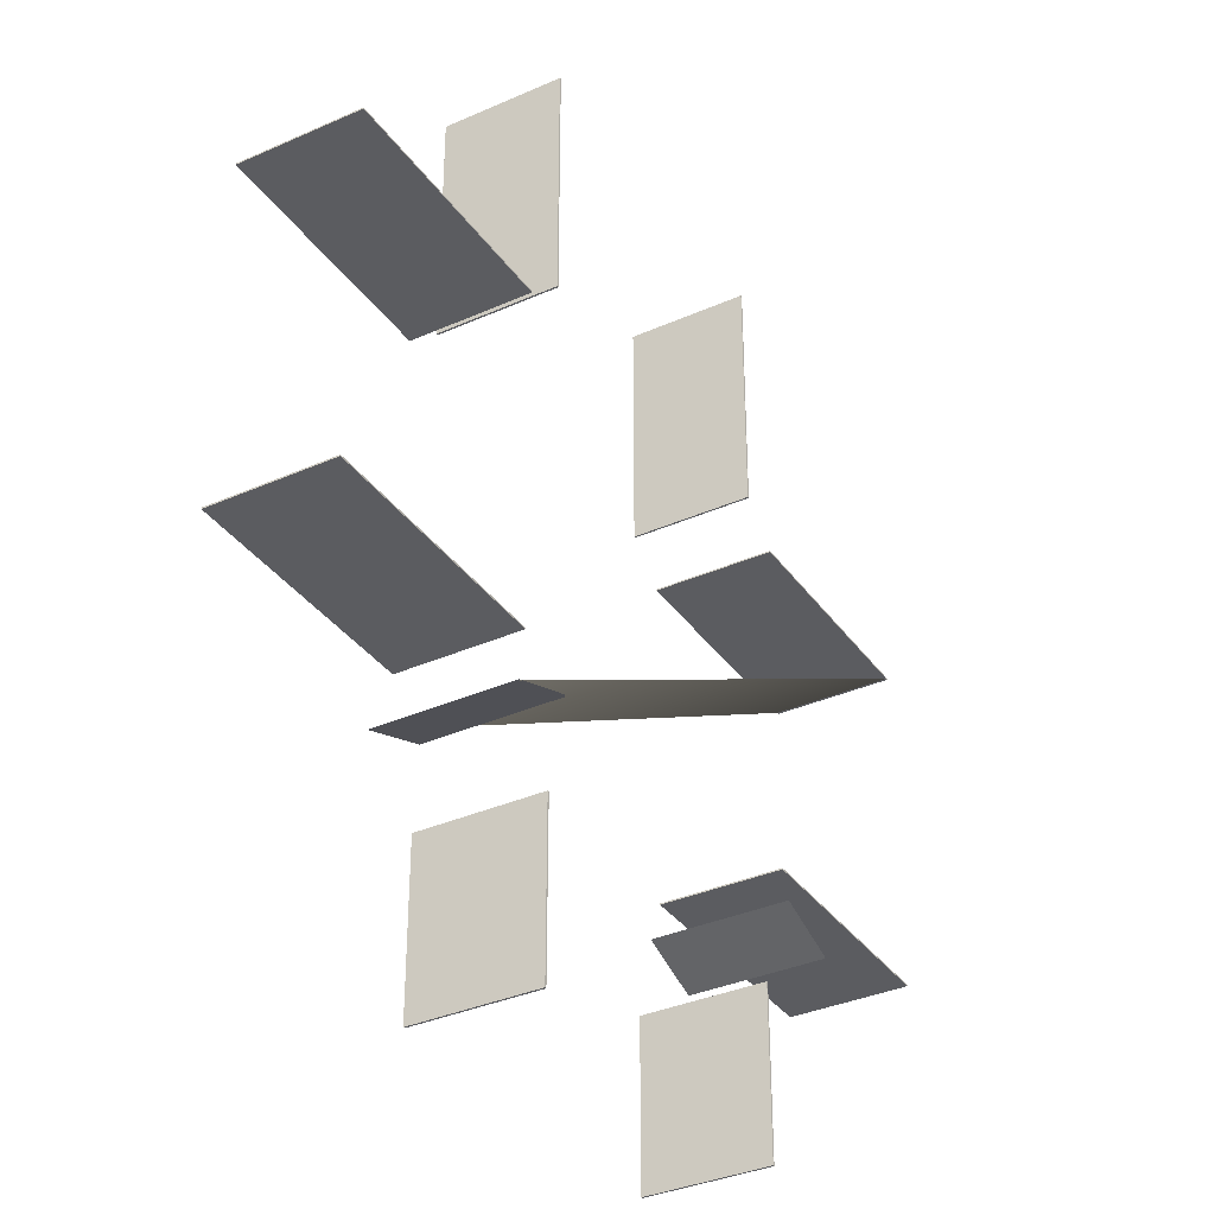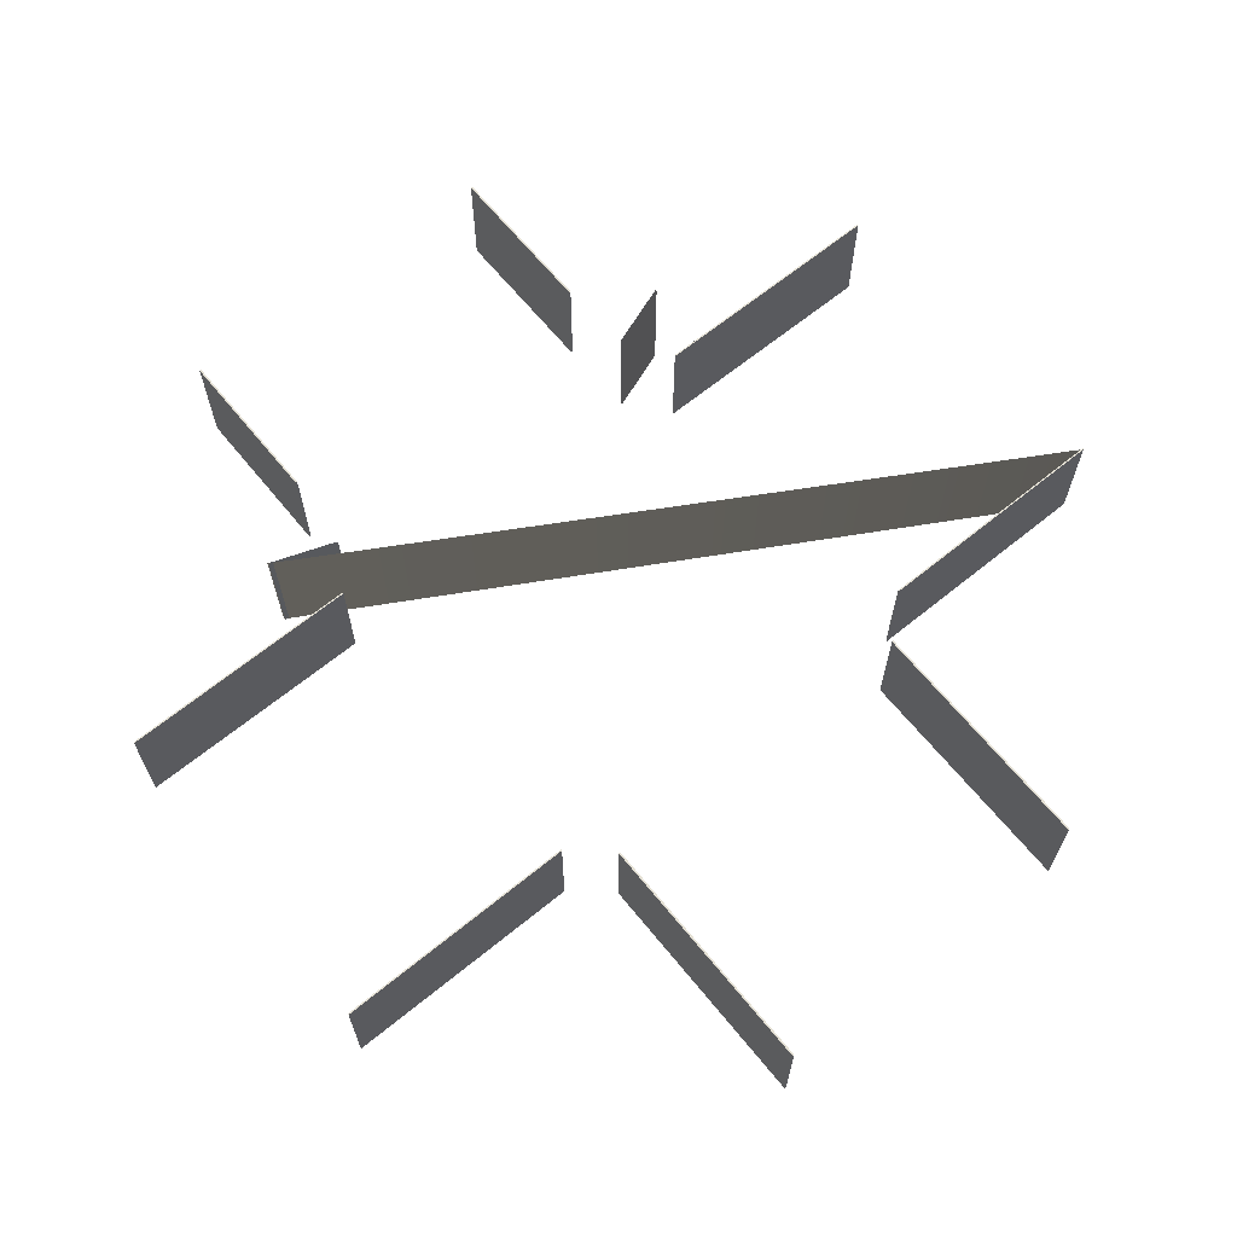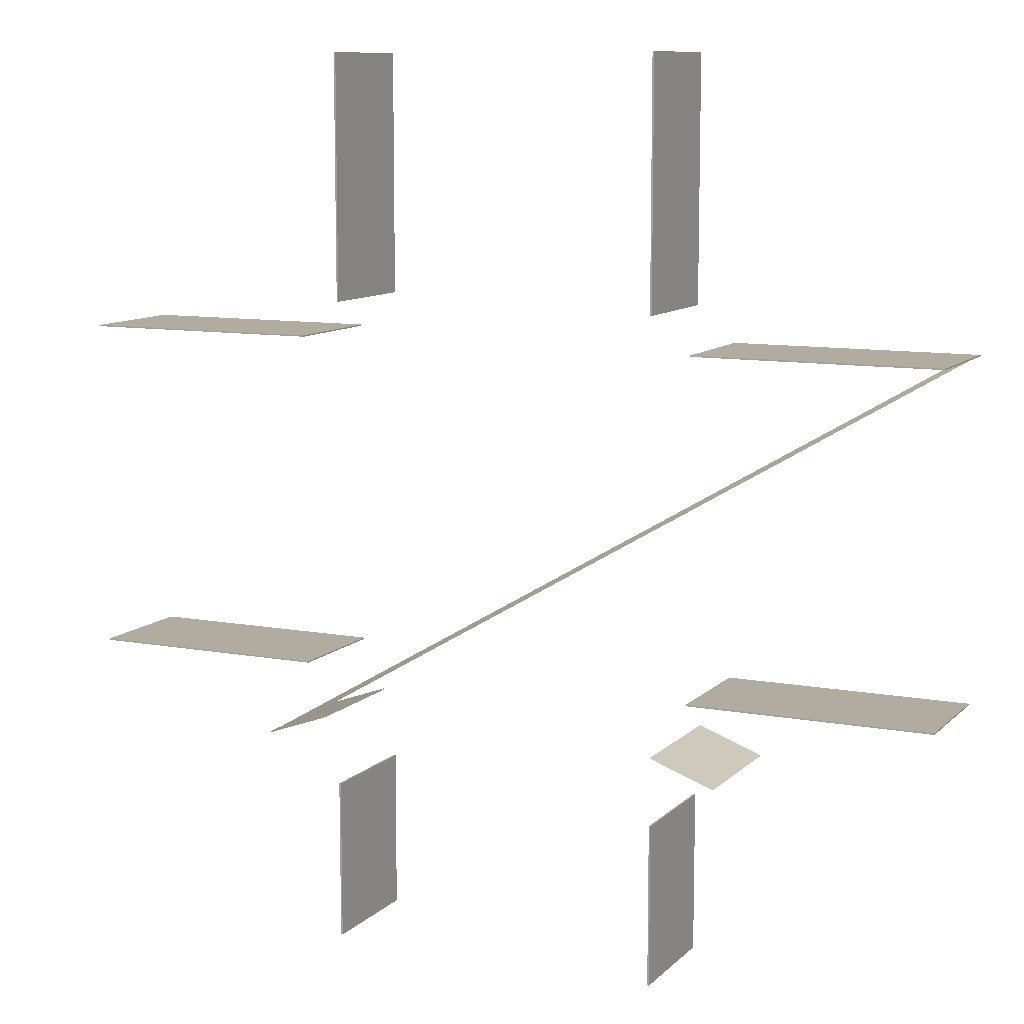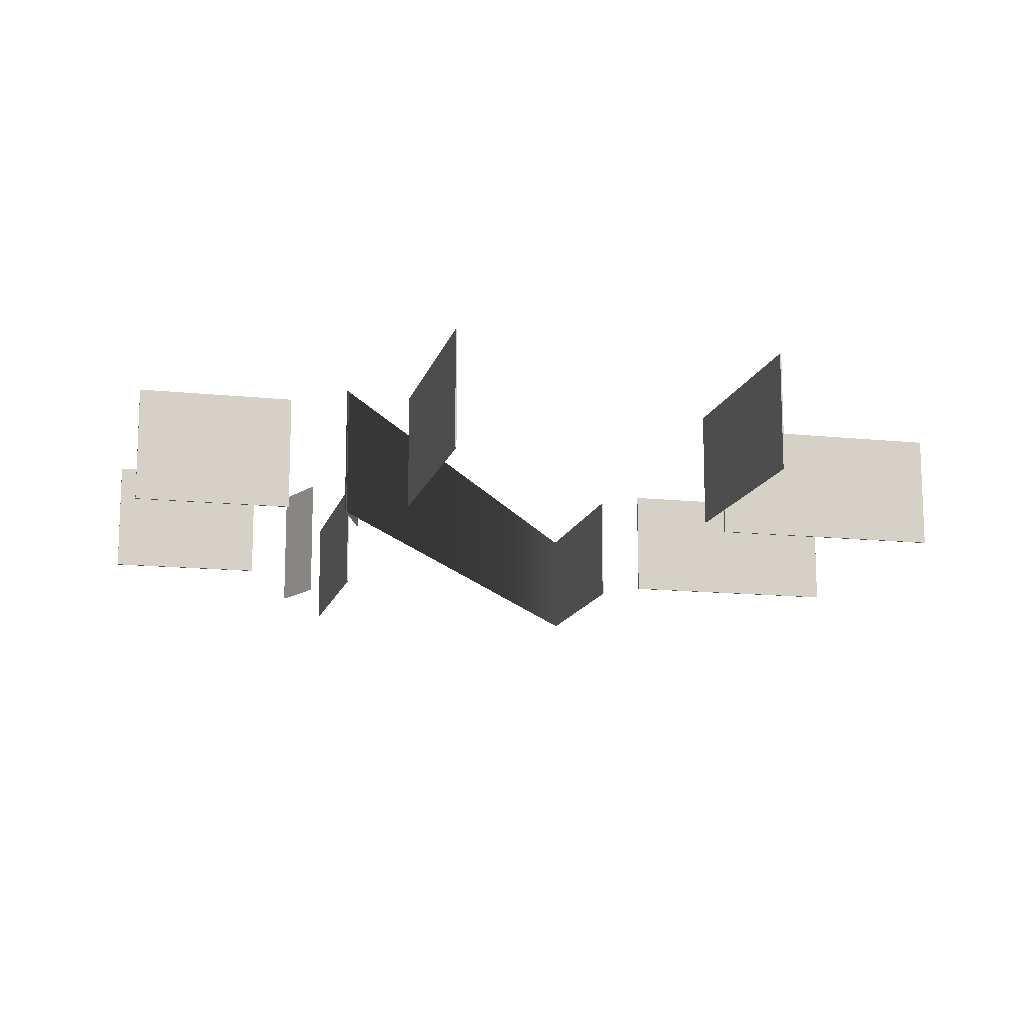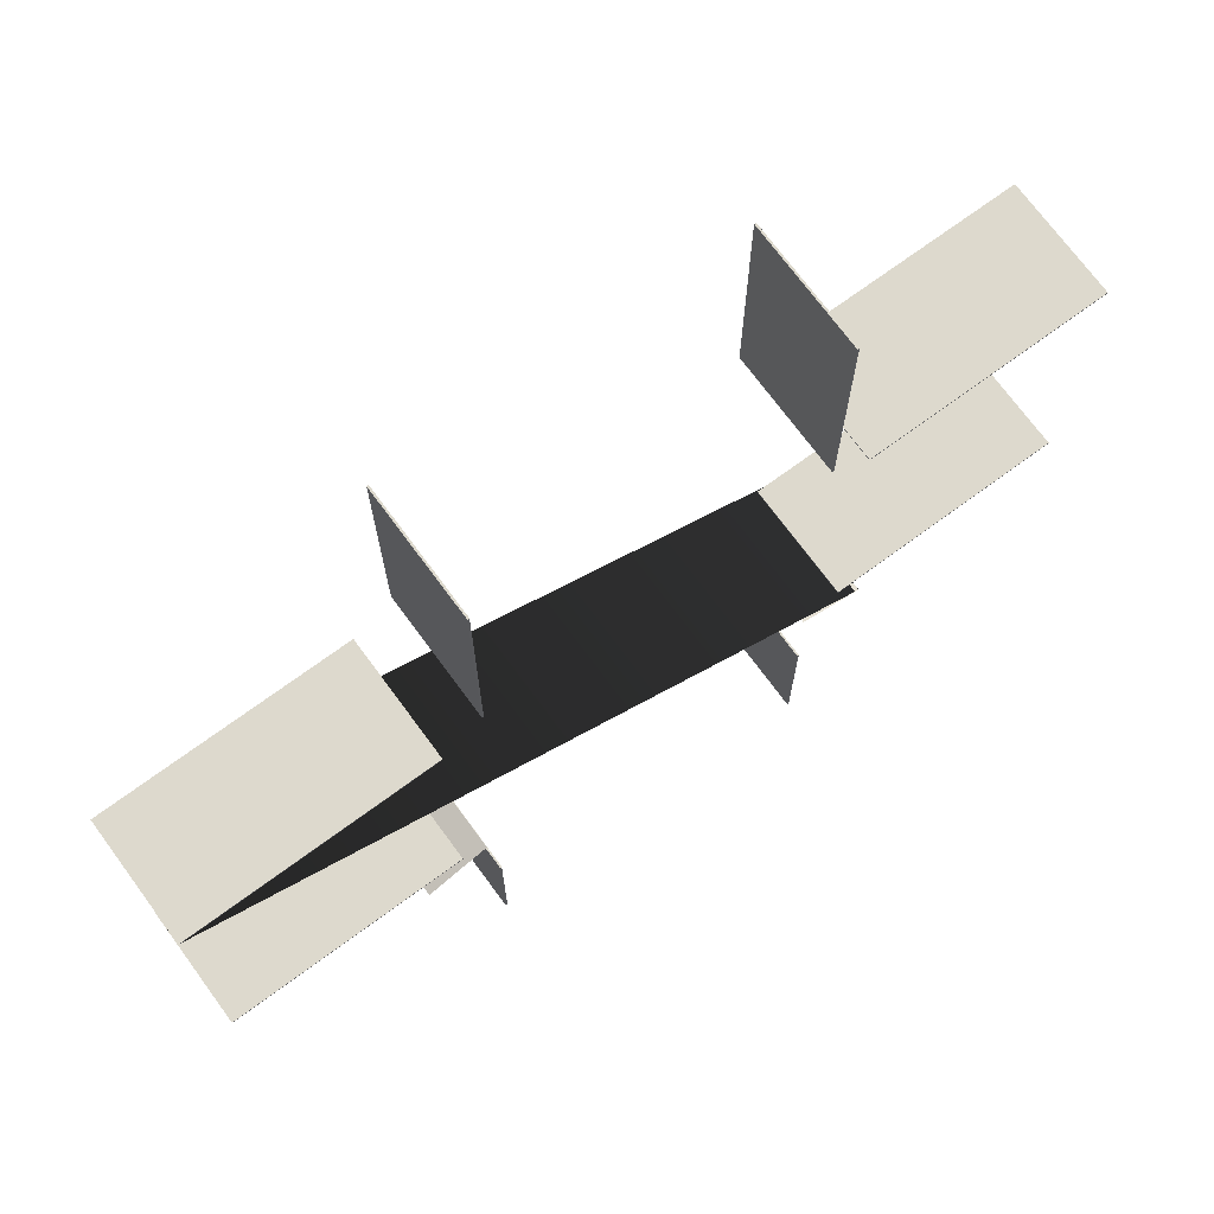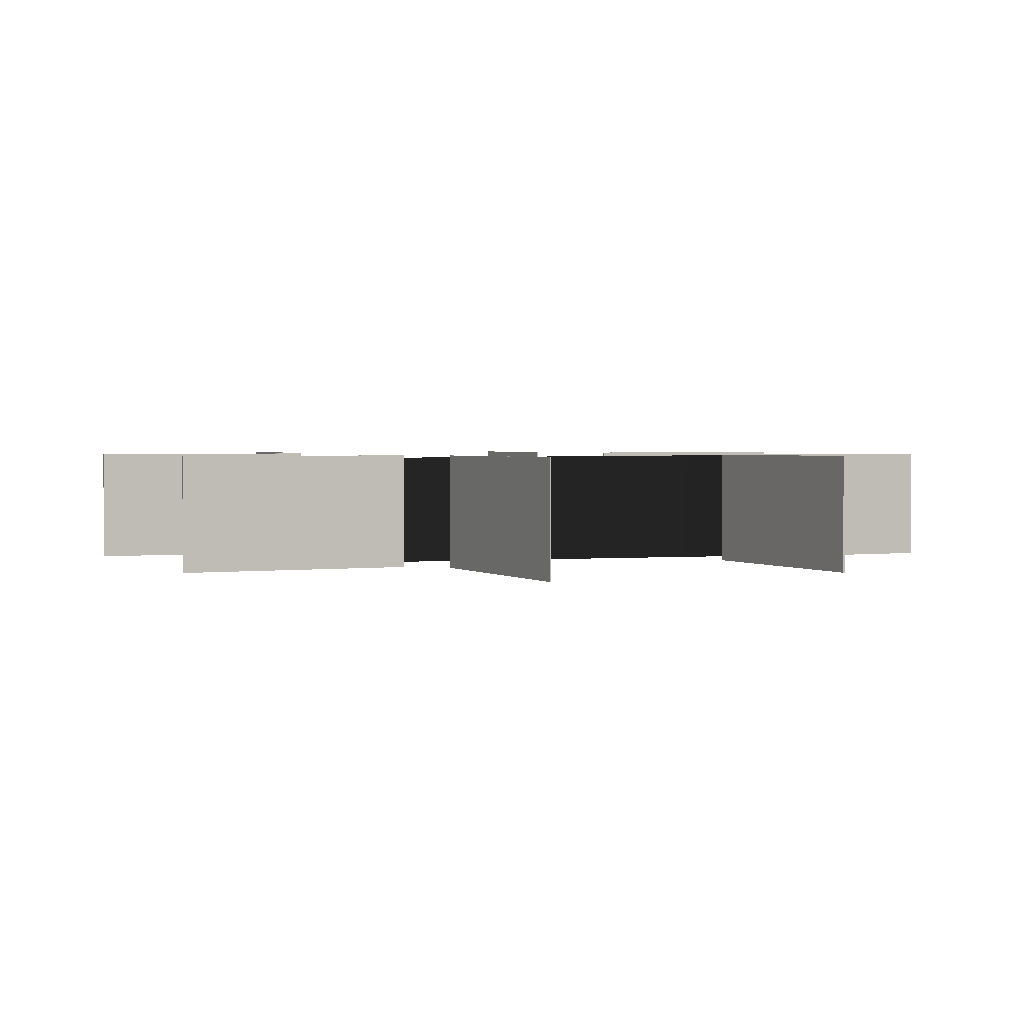
<metadata>
{"format":"obj","ext":"obj","renderer":"f3d","projection":"perspective","resolution":1024,"background":"white","views":[{"elev":-35.3,"azim":-59.5,"up":"+Z"},{"elev":65.9,"azim":-39.2,"up":"+Y"},{"elev":10.1,"azim":25.3,"up":"+Z"},{"elev":-13.5,"azim":-103.5,"up":"+Y"},{"elev":72.0,"azim":143.7,"up":"+Z"},{"elev":2.0,"azim":-24.8,"up":"+Y"}]}
</metadata>
<code>
o model_28
v 0.6991 0.2957 -0.8334
v 0.9498 0.2957 -0.925
v 0.6991 0.8084 -0.8334
v 0.9498 0.8084 -0.925
v 0.948 0.8084 -0.9299
v 0.6973 0.8084 -0.8383
v 0.948 0.2957 -0.9299
v 0.6973 0.2957 -0.8383
v -0.9496 0.8084 -0.9245
v -0.9496 0.2957 -0.9245
v -0.6913 0.8084 -0.8317
v -0.6913 0.2957 -0.8317
v -0.6931 0.2957 -0.8366
v -0.6931 0.8084 -0.8366
v -0.9514 0.2957 -0.9294
v -0.9514 0.8084 -0.9294
v 1.758 0.3686 0.6707
v 1.758 0.836 0.6707
v 0.8081 0.3686 0.6707
v 0.8081 0.836 0.6707
v 0.8081 0.836 -0.6415
v 1.758 0.836 -0.6415
v 0.8081 0.3686 -0.6415
v 1.758 0.3686 -0.6415
v 0.6724 0.3686 -1.758
v 0.6724 0.836 -1.758
v 0.6724 0.3686 -1.133
v 0.6724 0.836 -1.133
v 0.657 0.836 0.8081
v 0.657 0.836 1.758
v 0.657 0.3686 0.8081
v 0.657 0.3686 1.758
v 0.6724 0.3686 -1.133
v 0.6724 0.836 -1.133
v 0.6724 0.3686 -1.124
v 0.6724 0.836 -1.124
v 0.8081 0.836 0.6655
v 1.758 0.836 0.6655
v 0.8081 0.3686 0.6655
v 1.758 0.3686 0.6655
v 1.758 0.3686 -0.6363
v 1.758 0.836 -0.6363
v 0.8081 0.3686 -0.6363
v 0.8081 0.836 -0.6363
v 0.6655 0.836 -1.133
v 0.6655 0.836 -1.758
v 0.6655 0.3686 -1.133
v 0.6655 0.3686 -1.758
v 0.6501 0.3686 1.758
v 0.6501 0.836 1.758
v 0.6501 0.3686 0.8081
v 0.6501 0.836 0.8081
v 0.6655 0.836 -1.124
v 0.6655 0.836 -1.133
v 0.6655 0.3686 -1.124
v 0.6655 0.3686 -1.133
v 0.8081 0.836 0.6707
v 0.8081 0.836 0.6655
v 0.8081 0.3686 0.6707
v 0.8081 0.3686 0.6655
v 0.8081 0.3686 0.6707
v 0.8081 0.3686 0.6655
v 1.758 0.3686 0.6707
v 1.758 0.3686 0.6655
v 1.758 0.3686 0.6707
v 1.758 0.3686 0.6655
v 1.758 0.836 0.6707
v 1.758 0.836 0.6655
v 1.758 0.836 0.6707
v 1.758 0.836 0.6655
v 0.8081 0.836 0.6707
v 0.8081 0.836 0.6655
v 0.8081 0.3686 -0.6415
v 0.8081 0.3686 -0.6363
v 0.8081 0.836 -0.6415
v 0.8081 0.836 -0.6363
v 1.758 0.3686 -0.6415
v 1.758 0.3686 -0.6363
v 0.8081 0.3686 -0.6415
v 0.8081 0.3686 -0.6363
v 1.758 0.836 -0.6415
v 1.758 0.836 -0.6363
v 1.758 0.3686 -0.6415
v 1.758 0.3686 -0.6363
v 0.8081 0.836 -0.6415
v 0.8081 0.836 -0.6363
v 1.758 0.836 -0.6415
v 1.758 0.836 -0.6363
v 0.6655 0.3686 -1.758
v 0.6724 0.3686 -1.758
v 0.6655 0.3686 -1.133
v 0.6724 0.3686 -1.133
v 0.6655 0.3686 -1.124
v 0.6724 0.3686 -1.124
v 0.6724 0.3686 -1.758
v 0.6655 0.3686 -1.758
v 0.6724 0.836 -1.758
v 0.6655 0.836 -1.758
v 0.657 0.3686 0.8081
v 0.6501 0.3686 0.8081
v 0.657 0.836 0.8081
v 0.6501 0.836 0.8081
v 0.657 0.3686 1.758
v 0.6501 0.3686 1.758
v 0.657 0.3686 0.8081
v 0.6501 0.3686 0.8081
v 0.657 0.836 1.758
v 0.6501 0.836 1.758
v 0.657 0.3686 1.758
v 0.6501 0.3686 1.758
v 0.657 0.836 0.8081
v 0.6501 0.836 0.8081
v 0.657 0.836 1.758
v 0.6501 0.836 1.758
v 0.6724 0.836 -1.758
v 0.6655 0.836 -1.758
v 0.6724 0.836 -1.133
v 0.6655 0.836 -1.133
v 0.6724 0.836 -1.124
v 0.6655 0.836 -1.124
v 0.6724 0.836 -1.124
v 0.6655 0.836 -1.124
v 0.6724 0.3686 -1.124
v 0.6655 0.3686 -1.124
v -0.8081 0.836 0.6707
v -1.758 0.836 0.6707
v -0.8081 0.3686 0.6707
v -1.758 0.3686 0.6707
v -1.758 0.3686 -0.6415
v -1.758 0.836 -0.6415
v -0.8081 0.3686 -0.6415
v -0.8081 0.836 -0.6415
v -0.6724 0.836 -1.133
v -0.6724 0.836 -1.758
v -0.6724 0.3686 -1.133
v -0.6724 0.3686 -1.758
v -0.657 0.3686 1.758
v -0.657 0.836 1.758
v -0.657 0.3686 0.8081
v -0.657 0.836 0.8081
v -0.6724 0.836 -1.124
v -0.6724 0.836 -1.133
v -0.6724 0.3686 -1.124
v -0.6724 0.3686 -1.133
v -1.758 0.3686 0.6655
v -1.758 0.836 0.6655
v -0.8081 0.3686 0.6655
v -0.8081 0.836 0.6655
v -0.8081 0.836 -0.6363
v -1.758 0.836 -0.6363
v -0.8081 0.3686 -0.6363
v -1.758 0.3686 -0.6363
v -0.6655 0.3686 -1.758
v -0.6655 0.836 -1.758
v -0.6655 0.3686 -1.133
v -0.6655 0.836 -1.133
v -0.6501 0.836 0.8081
v -0.6501 0.836 1.758
v -0.6501 0.3686 0.8081
v -0.6501 0.3686 1.758
v -0.6655 0.3686 -1.133
v -0.6655 0.836 -1.133
v -0.6655 0.3686 -1.124
v -0.6655 0.836 -1.124
v -0.8081 0.3686 0.6655
v -0.8081 0.836 0.6655
v -0.8081 0.3686 0.6707
v -0.8081 0.836 0.6707
v -1.758 0.3686 0.6655
v -0.8081 0.3686 0.6655
v -1.758 0.3686 0.6707
v -0.8081 0.3686 0.6707
v -1.758 0.836 0.6655
v -1.758 0.3686 0.6655
v -1.758 0.836 0.6707
v -1.758 0.3686 0.6707
v -0.8081 0.836 0.6655
v -1.758 0.836 0.6655
v -0.8081 0.836 0.6707
v -1.758 0.836 0.6707
v -0.8081 0.836 -0.6363
v -0.8081 0.3686 -0.6363
v -0.8081 0.836 -0.6415
v -0.8081 0.3686 -0.6415
v -0.8081 0.3686 -0.6363
v -1.758 0.3686 -0.6363
v -0.8081 0.3686 -0.6415
v -1.758 0.3686 -0.6415
v -1.758 0.3686 -0.6363
v -1.758 0.836 -0.6363
v -1.758 0.3686 -0.6415
v -1.758 0.836 -0.6415
v -1.758 0.836 -0.6363
v -0.8081 0.836 -0.6363
v -1.758 0.836 -0.6415
v -0.8081 0.836 -0.6415
v -0.6655 0.3686 -1.758
v -0.6655 0.3686 -1.133
v -0.6724 0.3686 -1.758
v -0.6724 0.3686 -1.133
v -0.6655 0.3686 -1.124
v -0.6724 0.3686 -1.124
v -0.6655 0.836 -1.758
v -0.6724 0.836 -1.758
v -0.6655 0.3686 -1.758
v -0.6724 0.3686 -1.758
v -0.6501 0.836 0.8081
v -0.657 0.836 0.8081
v -0.6501 0.3686 0.8081
v -0.657 0.3686 0.8081
v -0.6501 0.3686 0.8081
v -0.657 0.3686 0.8081
v -0.6501 0.3686 1.758
v -0.657 0.3686 1.758
v -0.6501 0.3686 1.758
v -0.657 0.3686 1.758
v -0.6501 0.836 1.758
v -0.657 0.836 1.758
v -0.6501 0.836 1.758
v -0.657 0.836 1.758
v -0.6501 0.836 0.8081
v -0.657 0.836 0.8081
v -0.6724 0.836 -1.758
v -0.6655 0.836 -1.758
v -0.6724 0.836 -1.133
v -0.6655 0.836 -1.133
v -0.6724 0.836 -1.124
v -0.6655 0.836 -1.124
v -0.6655 0.3686 -1.124
v -0.6724 0.3686 -1.124
v -0.6655 0.836 -1.124
v -0.6724 0.836 -1.124
f 1 2 3
f 2 4 3
f 3 4 4
f 4 5 4
f 4 5 5
f 5 6 5
f 5 6 7
f 6 8 7
f 7 8 8
f 8 9 8
f 8 9 9
f 9 10 9
f 9 10 11
f 10 12 11
f 11 12 12
f 12 13 12
f 12 13 13
f 13 14 13
f 13 14 15
f 14 16 15
f 15 16 17
f 16 18 17
f 17 18 19
f 18 20 19
f 19 20 20
f 20 21 20
f 20 21 21
f 21 22 21
f 21 22 23
f 22 24 23
f 23 24 24
f 24 25 24
f 24 25 25
f 25 26 25
f 25 26 27
f 26 28 27
f 27 28 28
f 28 29 28
f 28 29 29
f 29 30 29
f 29 30 31
f 30 32 31
f 31 32 32
f 32 33 32
f 32 33 33
f 33 34 33
f 33 34 35
f 34 36 35
f 35 36 36
f 36 37 36
f 36 37 37
f 37 38 37
f 37 38 39
f 38 40 39
f 39 40 40
f 40 41 40
f 40 41 41
f 41 42 41
f 41 42 43
f 42 44 43
f 43 44 44
f 44 45 44
f 44 45 45
f 45 46 45
f 45 46 47
f 46 48 47
f 47 48 48
f 48 49 48
f 48 49 49
f 49 50 49
f 49 50 51
f 50 52 51
f 51 52 52
f 52 53 52
f 52 53 53
f 53 54 53
f 53 54 55
f 54 56 55
f 55 56 56
f 56 57 56
f 56 57 57
f 57 58 57
f 57 58 59
f 58 60 59
f 59 60 60
f 60 61 60
f 60 61 61
f 61 62 61
f 61 62 63
f 62 64 63
f 63 64 64
f 64 65 64
f 64 65 65
f 65 66 65
f 65 66 67
f 66 68 67
f 67 68 68
f 68 69 68
f 68 69 69
f 69 70 69
f 69 70 71
f 70 72 71
f 71 72 72
f 72 73 72
f 72 73 73
f 73 74 73
f 73 74 75
f 74 76 75
f 75 76 76
f 76 77 76
f 76 77 77
f 77 78 77
f 77 78 79
f 78 80 79
f 79 80 80
f 80 81 80
f 80 81 81
f 81 82 81
f 81 82 83
f 82 84 83
f 83 84 84
f 84 85 84
f 84 85 85
f 85 86 85
f 85 86 87
f 86 88 87
f 87 88 88
f 88 89 88
f 88 89 89
f 89 90 89
f 89 90 91
f 90 92 91
f 91 92 93
f 92 94 93
f 93 94 94
f 94 95 94
f 94 95 95
f 95 96 95
f 95 96 97
f 96 98 97
f 97 98 98
f 98 99 98
f 98 99 99
f 99 100 99
f 99 100 101
f 100 102 101
f 101 102 102
f 102 103 102
f 102 103 103
f 103 104 103
f 103 104 105
f 104 106 105
f 105 106 106
f 106 107 106
f 106 107 107
f 107 108 107
f 107 108 109
f 108 110 109
f 109 110 110
f 110 111 110
f 110 111 111
f 111 112 111
f 111 112 113
f 112 114 113
f 113 114 114
f 114 115 114
f 114 115 115
f 115 116 115
f 115 116 117
f 116 118 117
f 117 118 119
f 118 120 119
f 119 120 120
f 120 121 120
f 120 121 121
f 121 122 121
f 121 122 123
f 122 124 123
f 123 124 124
f 124 125 124
f 124 125 125
f 125 126 125
f 125 126 127
f 126 128 127
f 127 128 128
f 128 129 128
f 128 129 129
f 129 130 129
f 129 130 131
f 130 132 131
f 131 132 132
f 132 133 132
f 132 133 133
f 133 134 133
f 133 134 135
f 134 136 135
f 135 136 136
f 136 137 136
f 136 137 137
f 137 138 137
f 137 138 139
f 138 140 139
f 139 140 140
f 140 141 140
f 140 141 141
f 141 142 141
f 141 142 143
f 142 144 143
f 143 144 144
f 144 145 144
f 144 145 145
f 145 146 145
f 145 146 147
f 146 148 147
f 147 148 148
f 148 149 148
f 148 149 149
f 149 150 149
f 149 150 151
f 150 152 151
f 151 152 152
f 152 153 152
f 152 153 153
f 153 154 153
f 153 154 155
f 154 156 155
f 155 156 156
f 156 157 156
f 156 157 157
f 157 158 157
f 157 158 159
f 158 160 159
f 159 160 160
f 160 161 160
f 160 161 161
f 161 162 161
f 161 162 163
f 162 164 163
f 163 164 164
f 164 165 164
f 164 165 165
f 165 166 165
f 165 166 167
f 166 168 167
f 167 168 168
f 168 169 168
f 168 169 169
f 169 170 169
f 169 170 171
f 170 172 171
f 171 172 172
f 172 173 172
f 172 173 173
f 173 174 173
f 173 174 175
f 174 176 175
f 175 176 176
f 176 177 176
f 176 177 177
f 177 178 177
f 177 178 179
f 178 180 179
f 179 180 180
f 180 181 180
f 180 181 181
f 181 182 181
f 181 182 183
f 182 184 183
f 183 184 184
f 184 185 184
f 184 185 185
f 185 186 185
f 185 186 187
f 186 188 187
f 187 188 188
f 188 189 188
f 188 189 189
f 189 190 189
f 189 190 191
f 190 192 191
f 191 192 192
f 192 193 192
f 192 193 193
f 193 194 193
f 193 194 195
f 194 196 195
f 195 196 196
f 196 197 196
f 196 197 197
f 197 198 197
f 197 198 199
f 198 198 199
f 199 198 200
f 198 201 200
f 200 201 202
f 201 202 202
f 202 202 203
f 202 203 203
f 203 203 204
f 203 205 204
f 204 205 206
f 205 206 206
f 206 206 207
f 206 207 207
f 207 207 208
f 207 209 208
f 208 209 210
f 209 210 210
f 210 210 211
f 210 211 211
f 211 211 212
f 211 213 212
f 212 213 214
f 213 214 214
f 214 214 215
f 214 215 215
f 215 215 216
f 215 217 216
f 216 217 218
f 217 218 218
f 218 218 219
f 218 219 219
f 219 219 220
f 219 221 220
f 220 221 222
f 221 222 222
f 222 222 223
f 222 223 223
f 223 223 224
f 223 225 224
f 224 225 226
f 225 227 226
f 226 227 228
f 227 228 228
f 228 228 229
f 228 229 229
f 229 229 230
f 229 231 230
f 230 231 232

</code>
